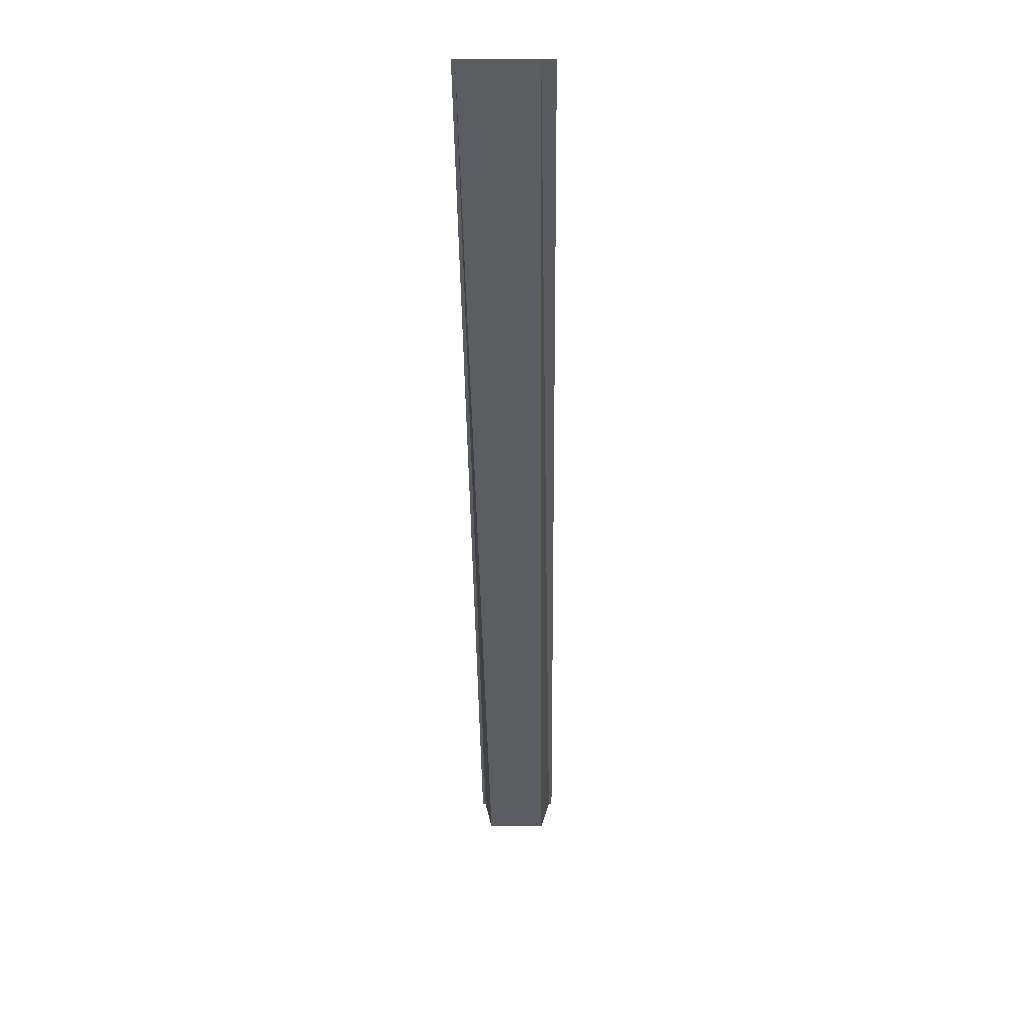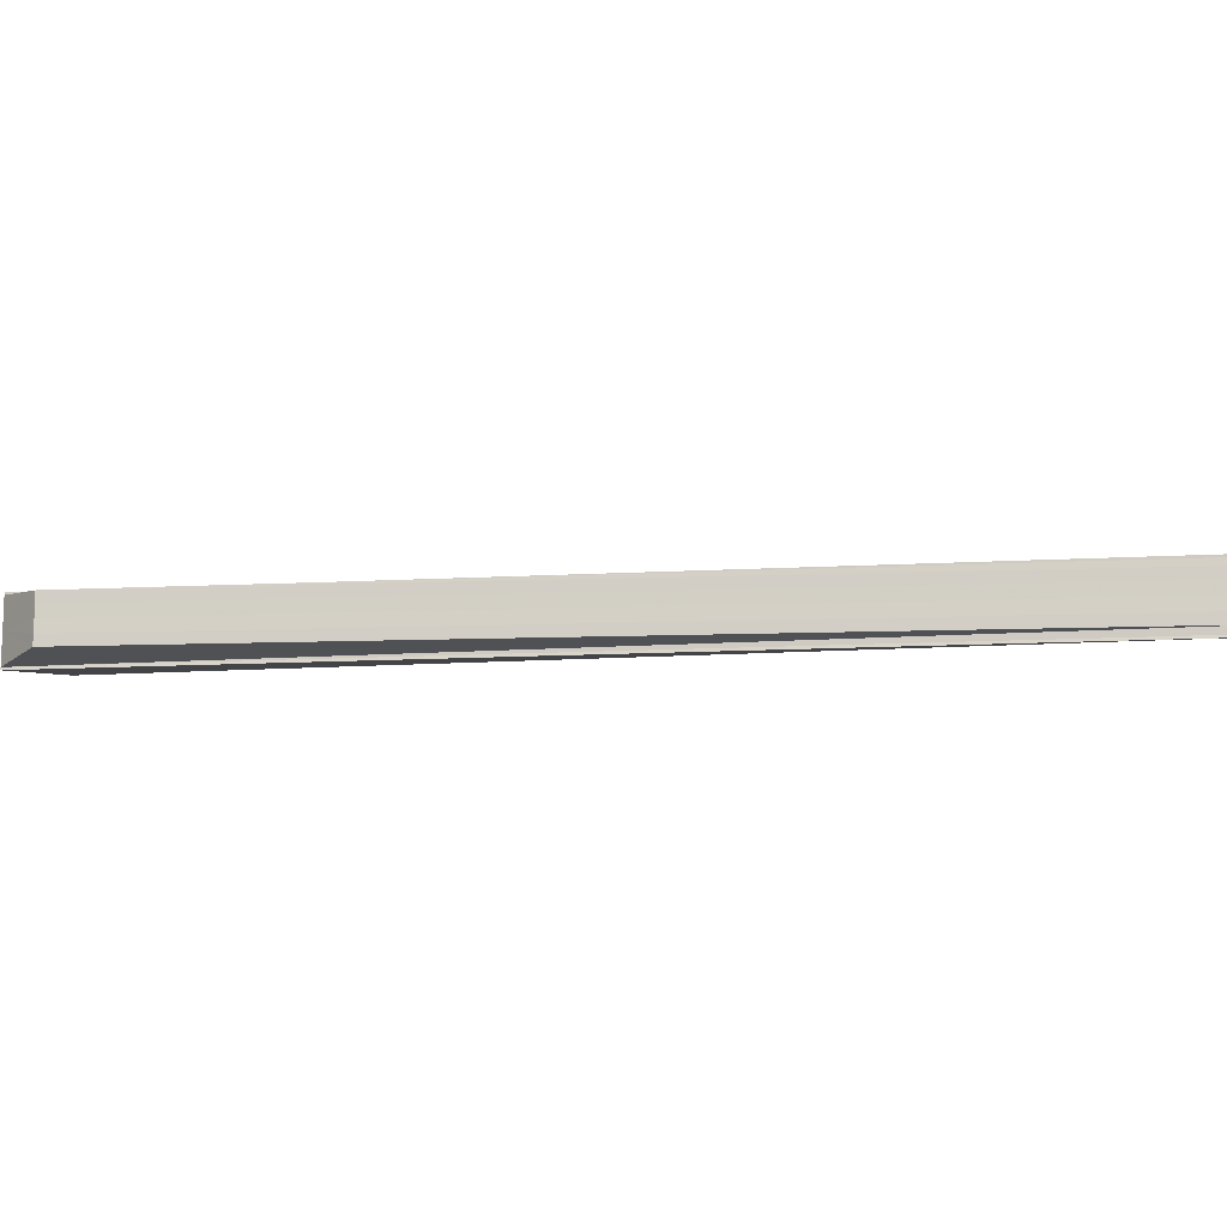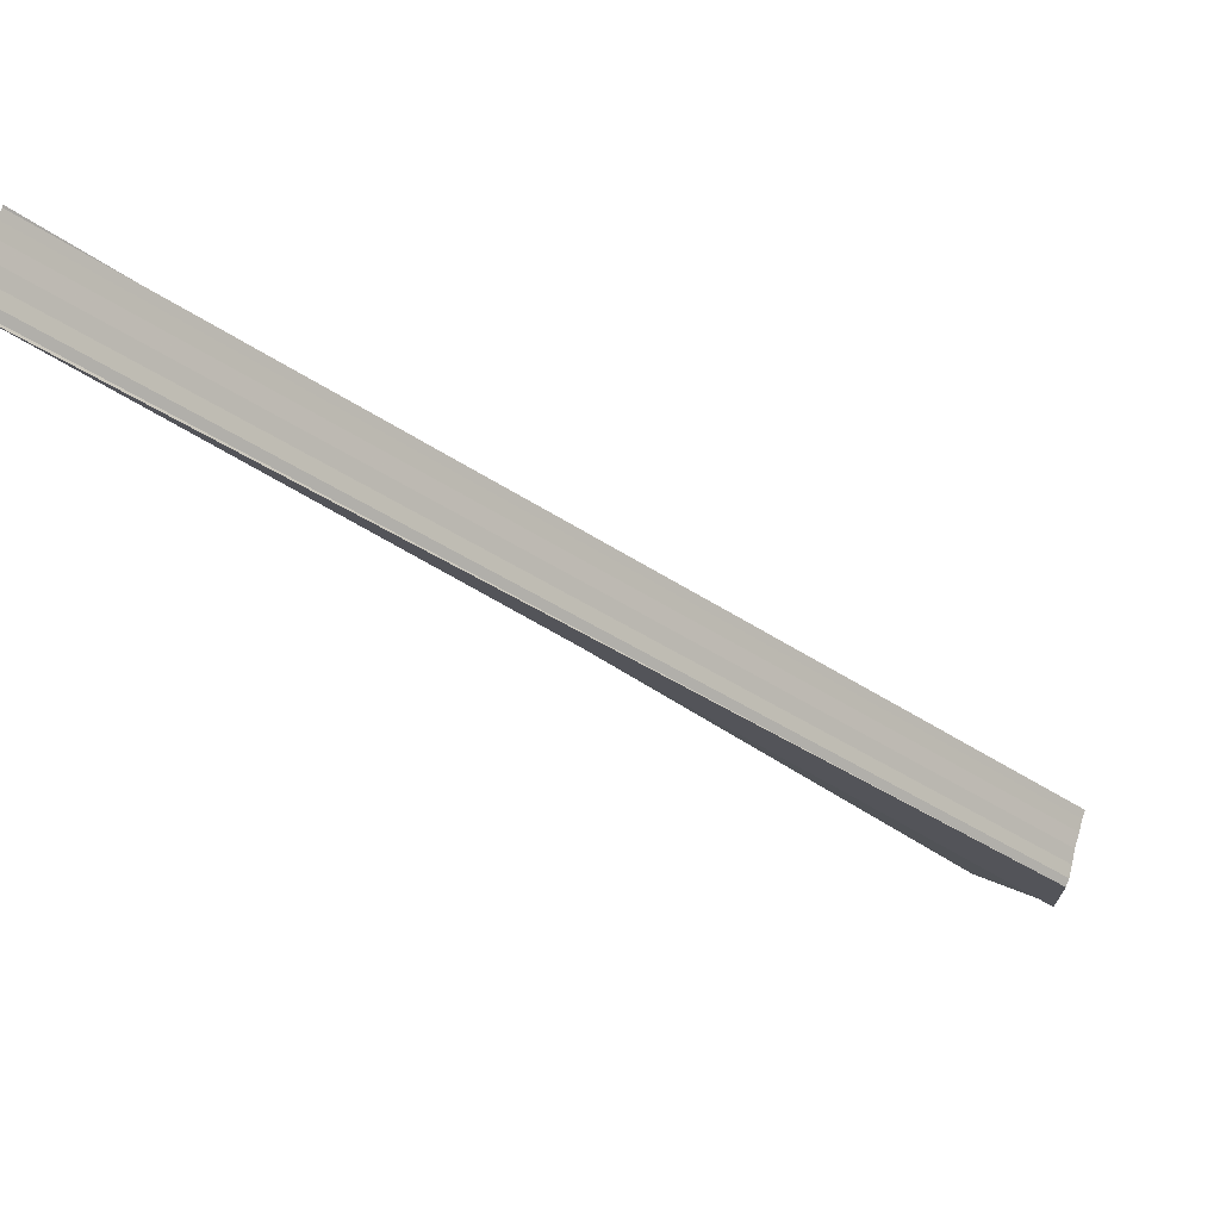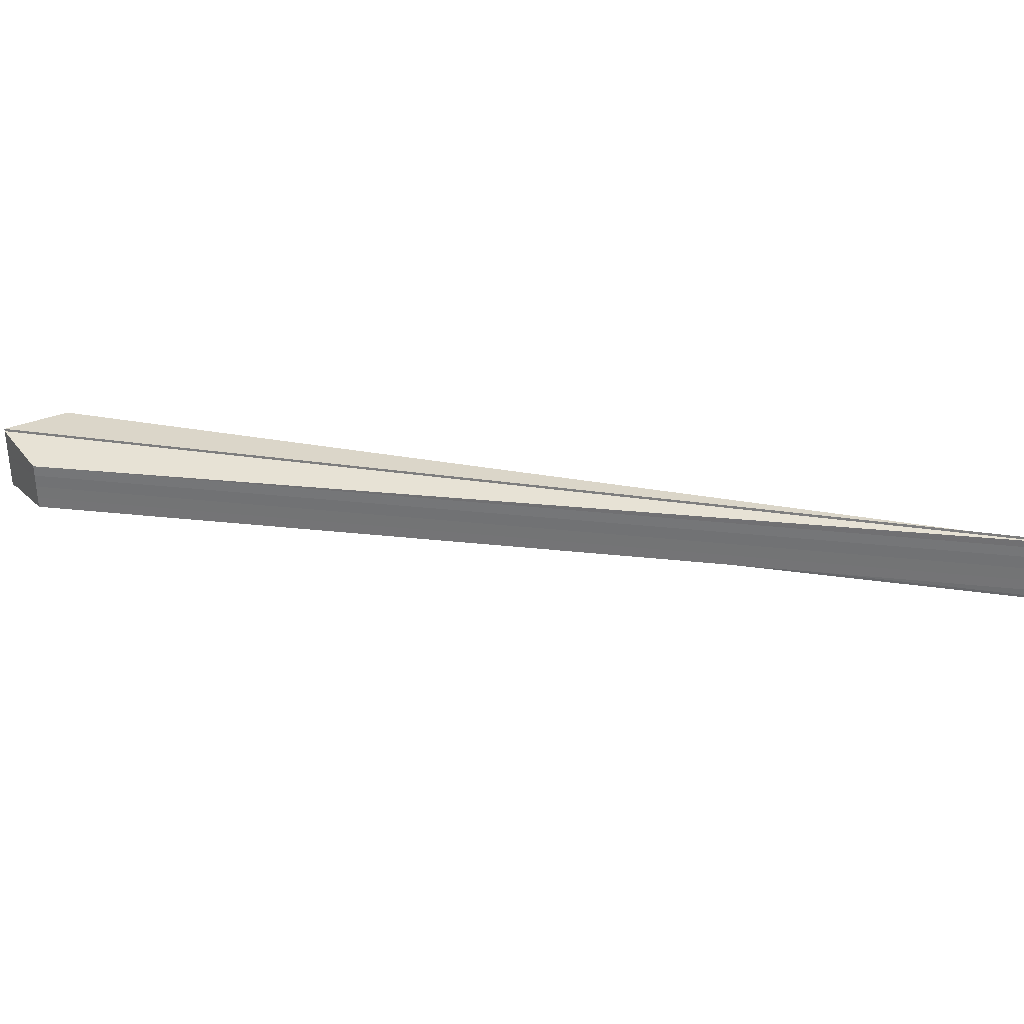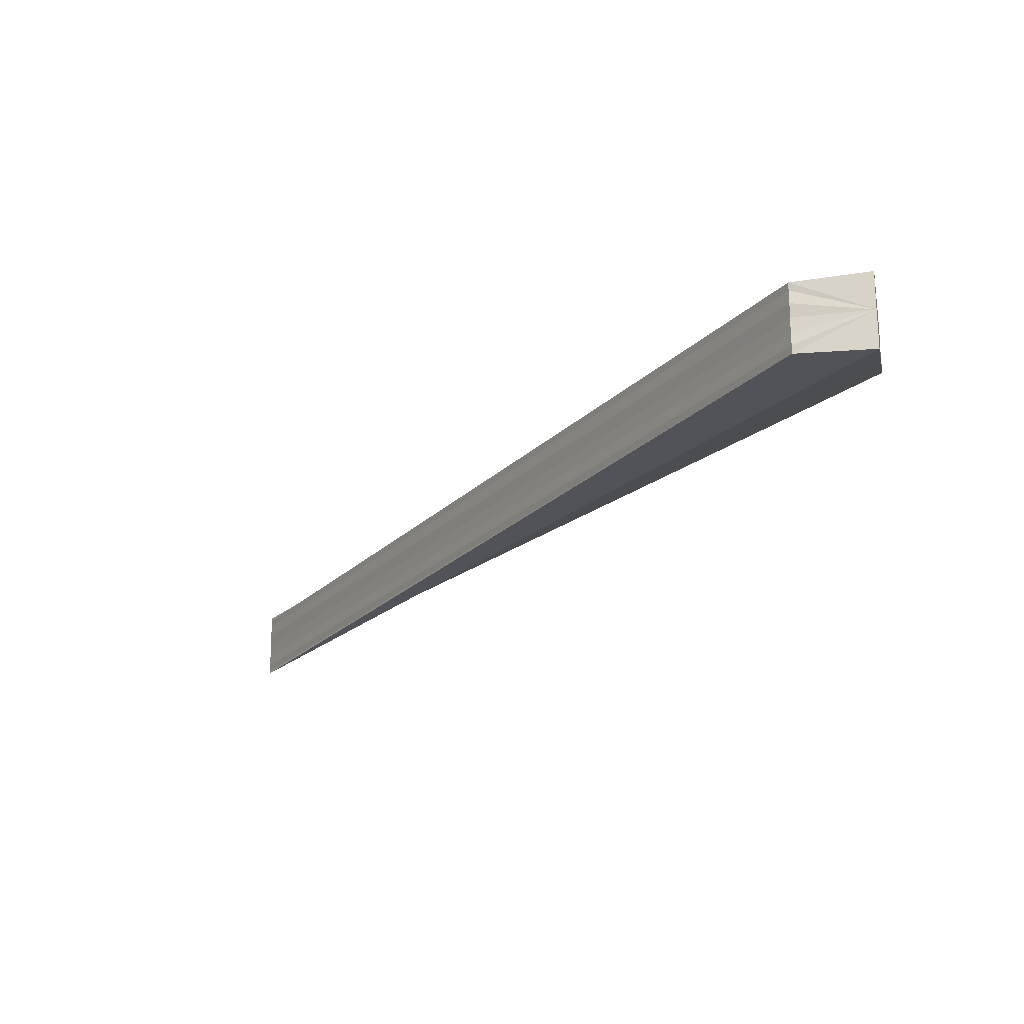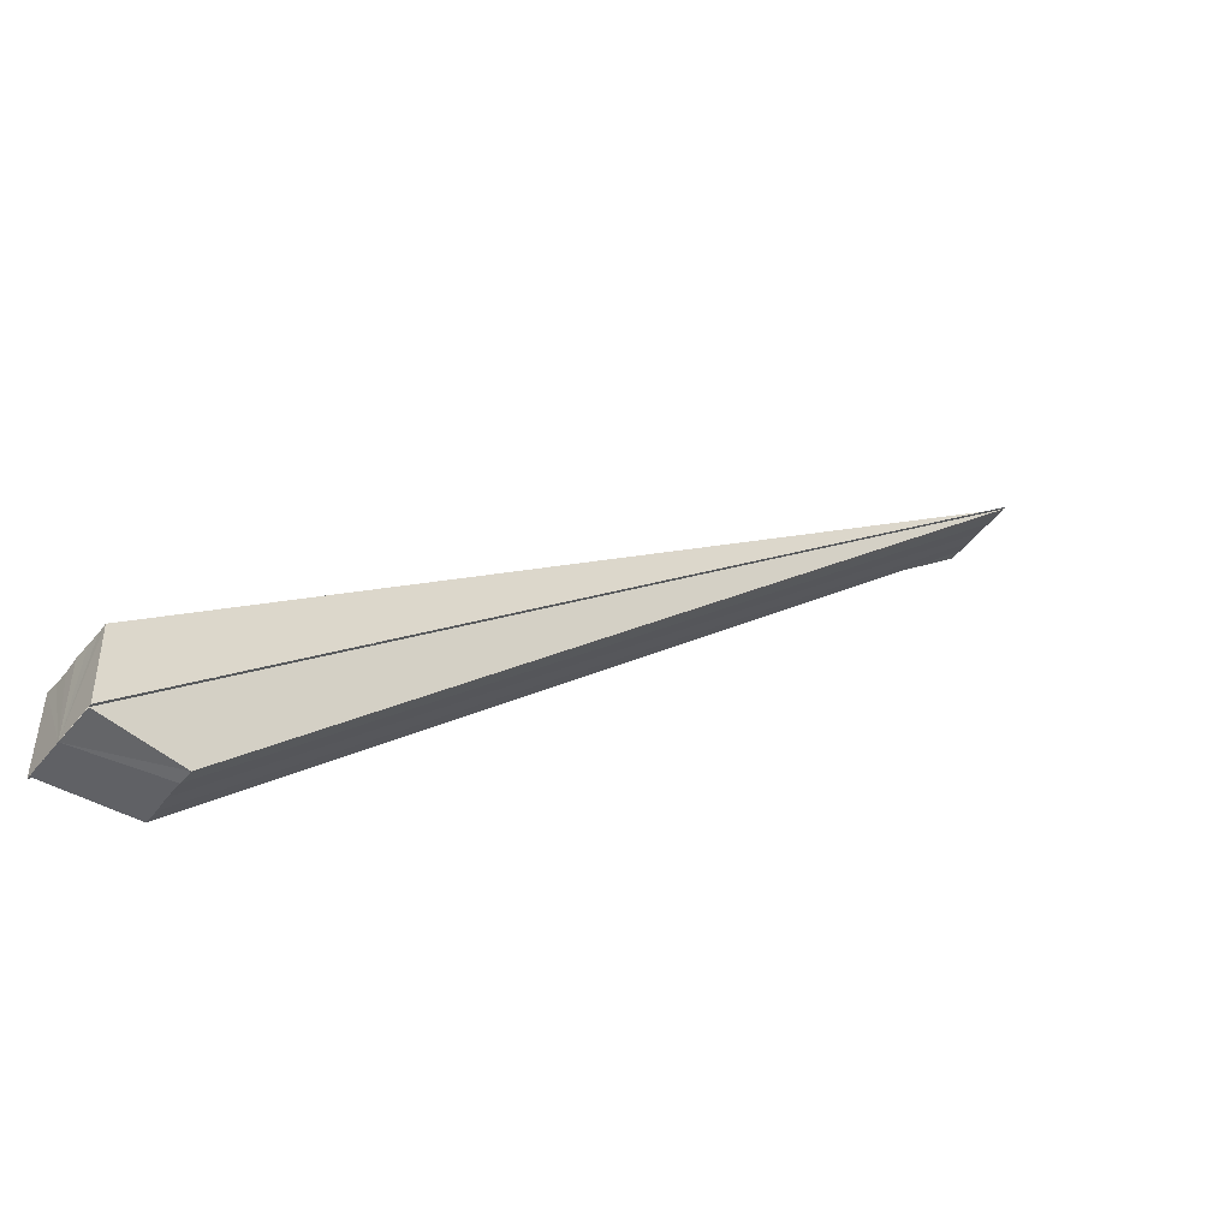
<metadata>
{"format":"obj","ext":"obj","renderer":"f3d","projection":"perspective","resolution":1024,"background":"white","views":[{"elev":11.8,"azim":90.8,"up":"+Y"},{"elev":-11.4,"azim":53.3,"up":"+Z"},{"elev":72.9,"azim":-164.7,"up":"+Y"},{"elev":32.8,"azim":56.4,"up":"+Z"},{"elev":-21.0,"azim":-77.8,"up":"+Z"},{"elev":-50.1,"azim":-36.9,"up":"+Y"}]}
</metadata>
<code>
o 25827
v 2243 1876 9.994
v 2243 1876 9.994
v 2243 1876 9.994
v 2243 1876 9.994
v 2243 1876 9.994
v 2243 1876 9.994
v 2243 1876 9.993
v 2243 1876 9.994
v 2243 1876 9.994
v 2243 1876 9.994
v 2243 1876 9.994
v 2243 1876 9.993
v 2243 1876 9.993
v 2243 1876 9.994
v 2243 1876 9.989
v 2243 1876 9.994
v 2243 1876 9.993
v 2243 1876 9.984
v 2243 1876 9.985
v 2243 1876 9.987
v 2243 1876 9.985
v 2243 1876 9.985
v 2243 1876 9.984
v 2243 1876 9.984
v 2243 1876 9.984
v 2243 1876 9.984
v 2243 1876 9.984
v 2243 1876 9.984
v 2243 1876 9.984
v 2243 1876 9.985
v 2243 1876 9.984
v 2243 1876 9.984
v 2243 1876 9.984
v 2243 1876 9.985
v 2243 1876 9.985
v 2243 1876 9.984
v 2243 1876 9.984
v 2243 1876 9.984
v 2243 1876 9.984
v 2243 1876 9.987
v 2243 1876 9.985
v 2243 1876 9.989
v 2243 1876 9.987
v 2243 1876 9.989
v 2243 1876 9.987
v 2243 1876 9.985
v 2243 1876 9.991
v 2243 1876 9.989
v 2243 1876 9.989
v 2243 1876 9.991
v 2243 1876 9.991
v 2243 1876 9.991
v 2243 1876 9.993
v 2243 1876 9.993
v 2243 1876 9.993
v 2243 1876 9.994
f 1 2 3
f 3 4 5
f 6 7 5
f 8 9 5
f 10 9 11
f 10 12 13
f 13 14 5
f 15 16 14
f 15 17 4
f 15 18 19
f 20 19 21
f 22 23 21
f 15 24 25
f 26 25 27
f 28 29 27
f 30 31 26
f 32 33 26
f 26 34 35
f 15 34 36
f 36 34 37
f 38 39 37
f 34 40 41
f 15 40 34
f 35 40 20
f 15 42 40
f 40 42 43
f 20 42 44
f 44 45 20
f 45 46 43
f 15 46 45
f 15 47 42
f 42 47 48
f 49 45 48
f 15 45 49
f 50 49 44
f 44 47 50
f 15 49 51
f 51 49 52
f 13 51 50
f 15 51 53
f 53 51 54
f 50 55 13
f 47 55 52
f 15 55 47
f 55 56 54
f 15 56 55

</code>
